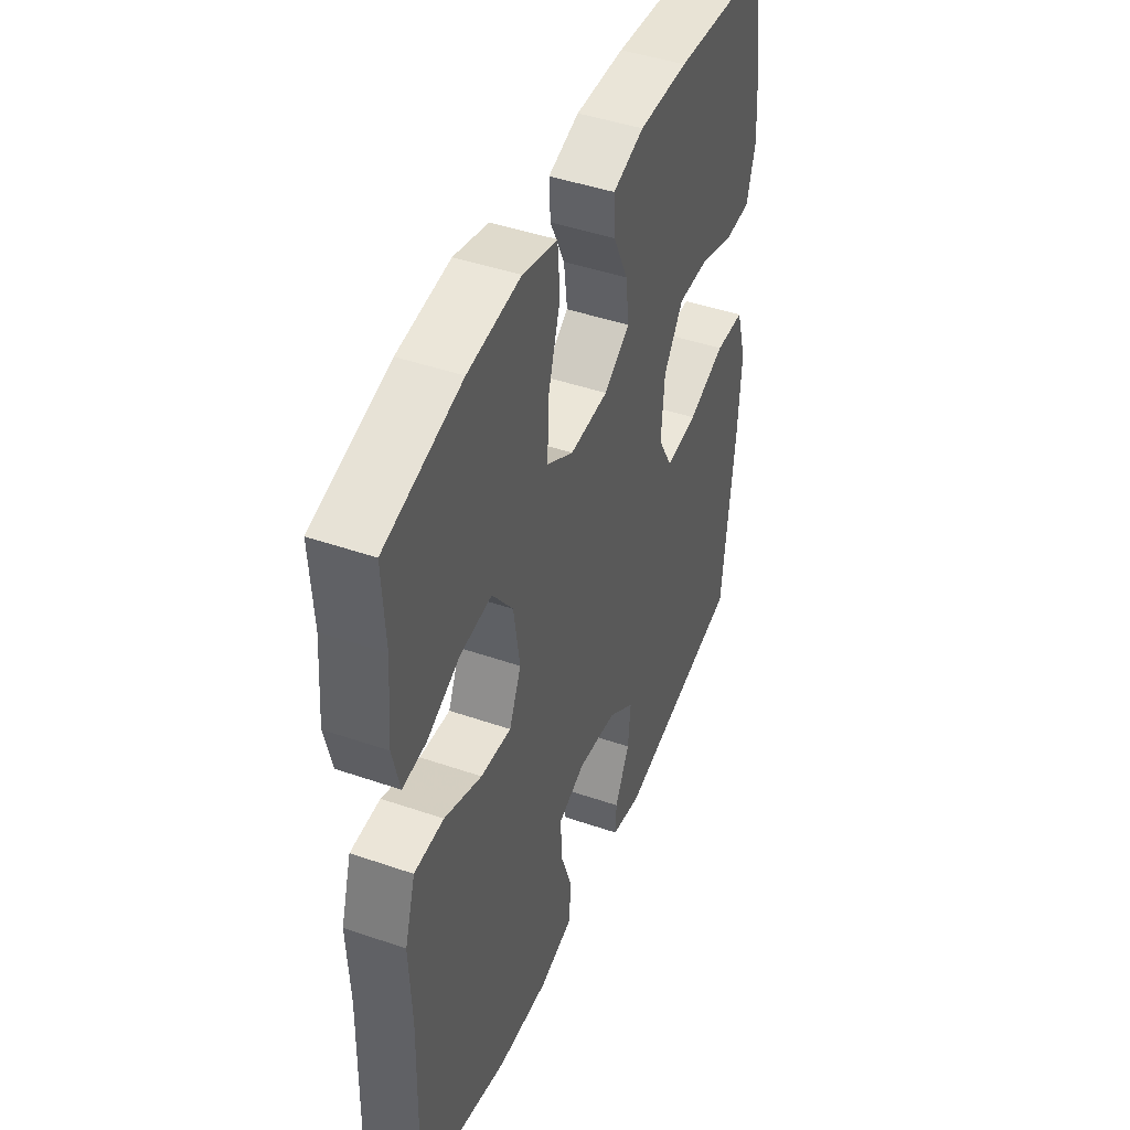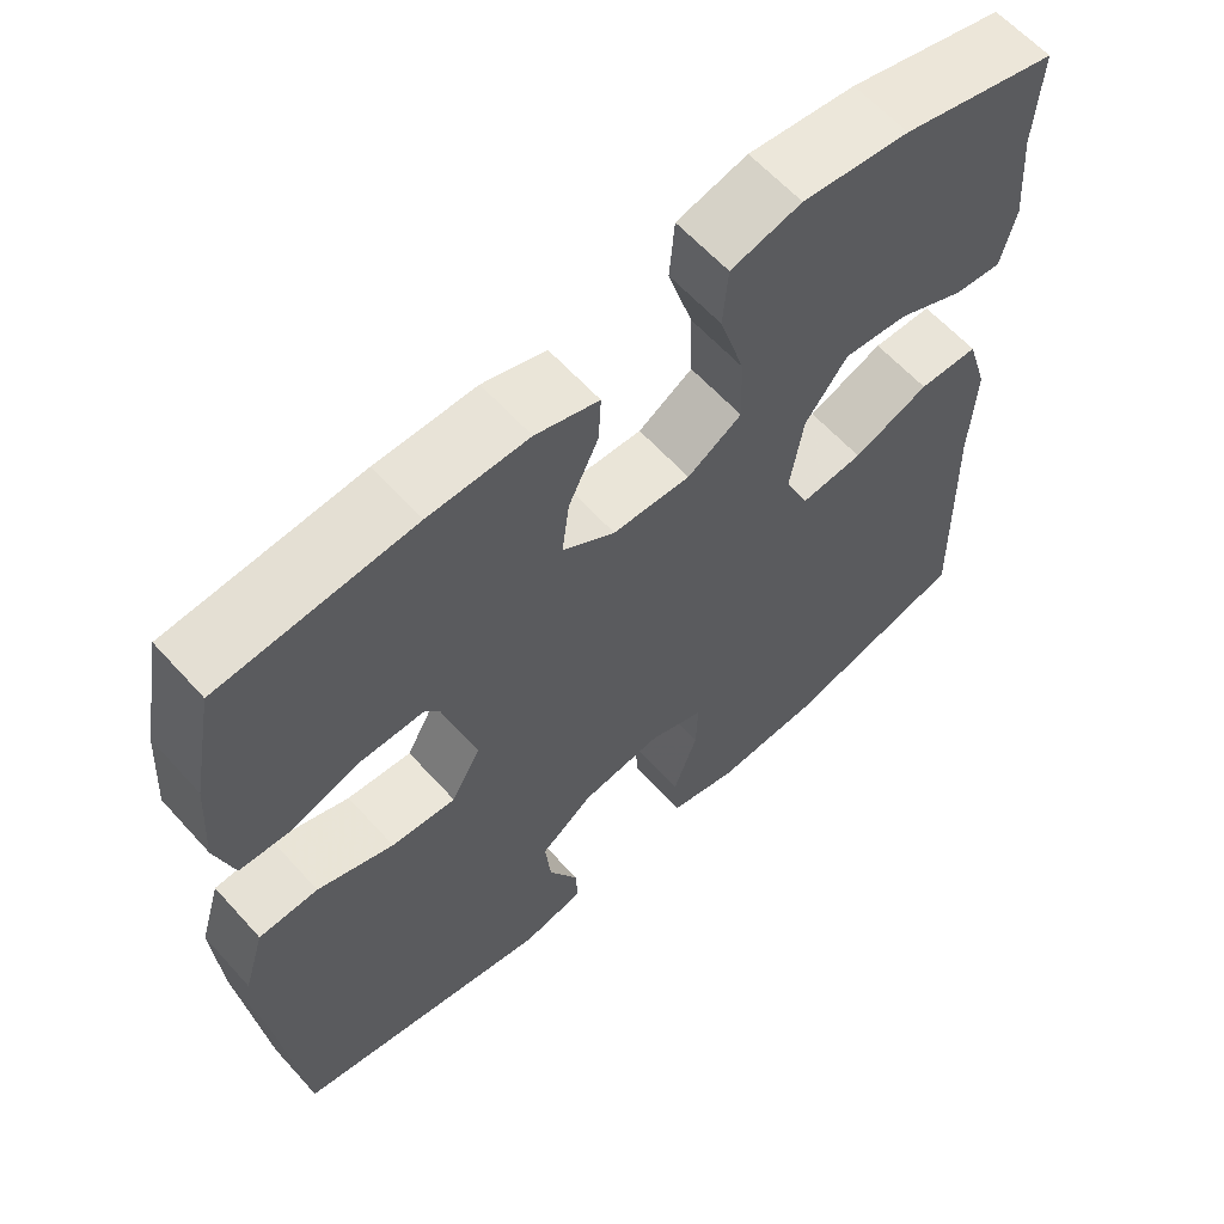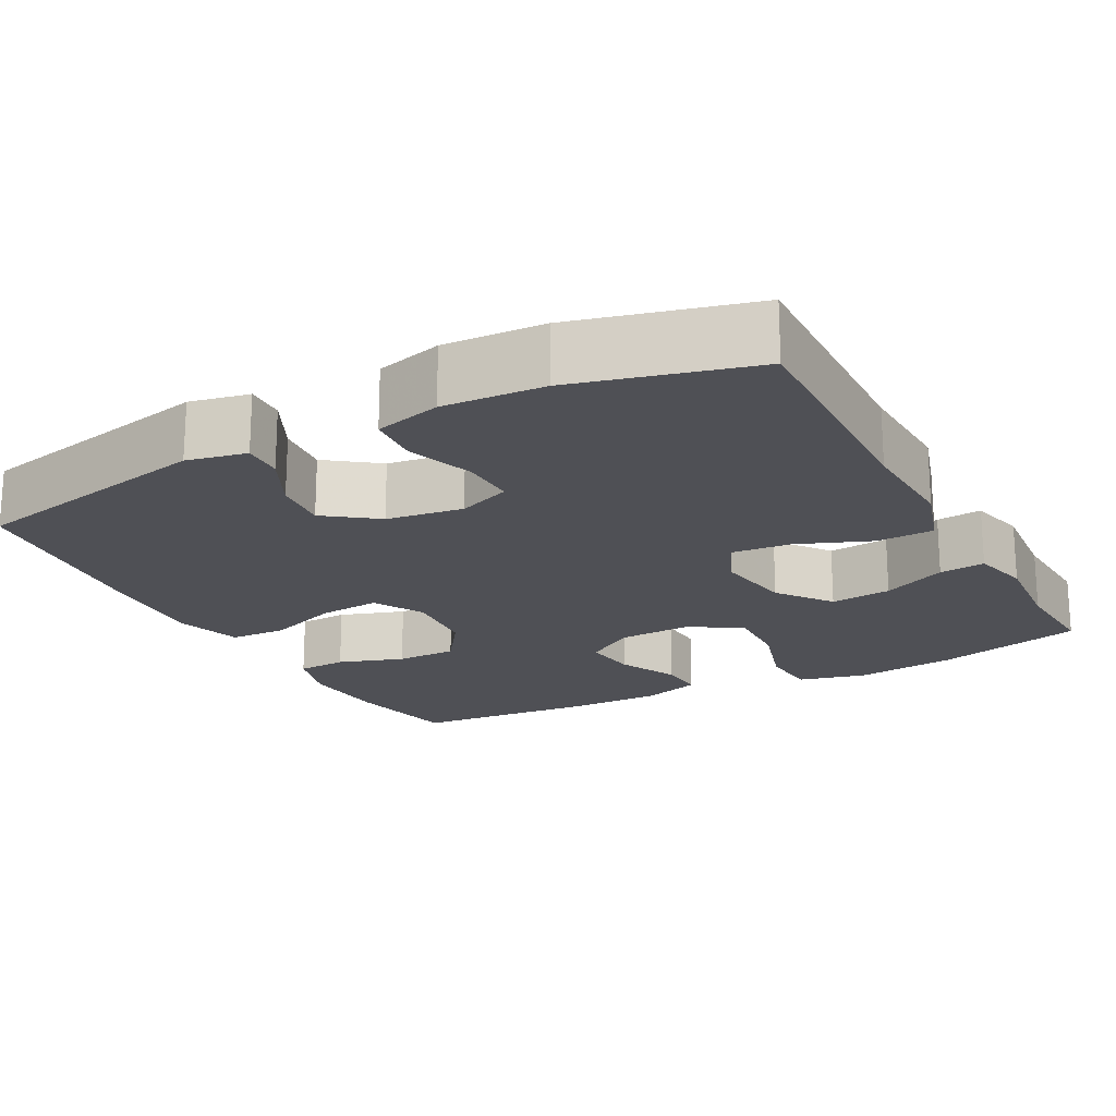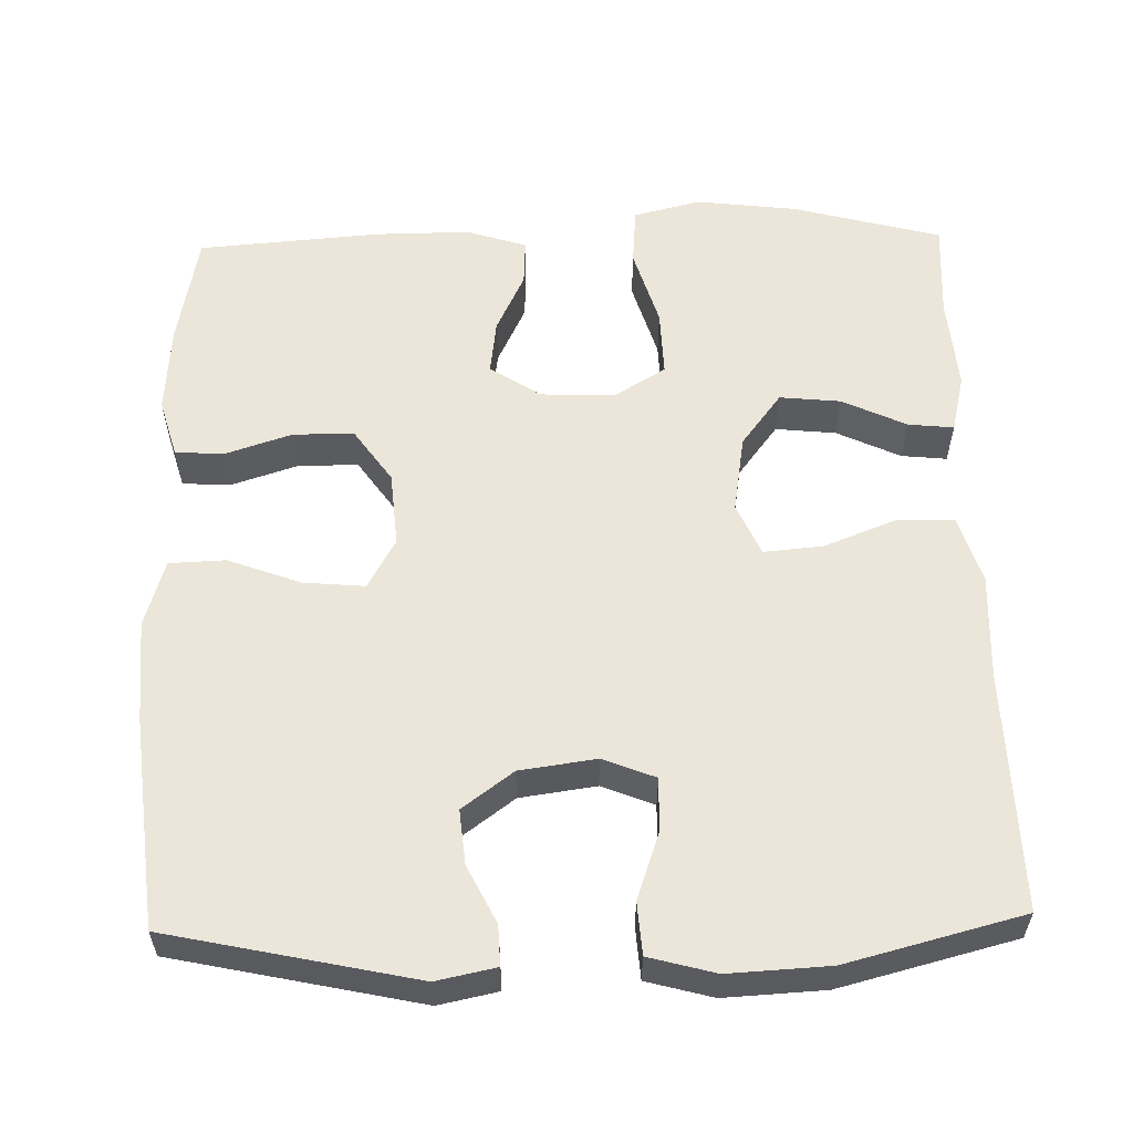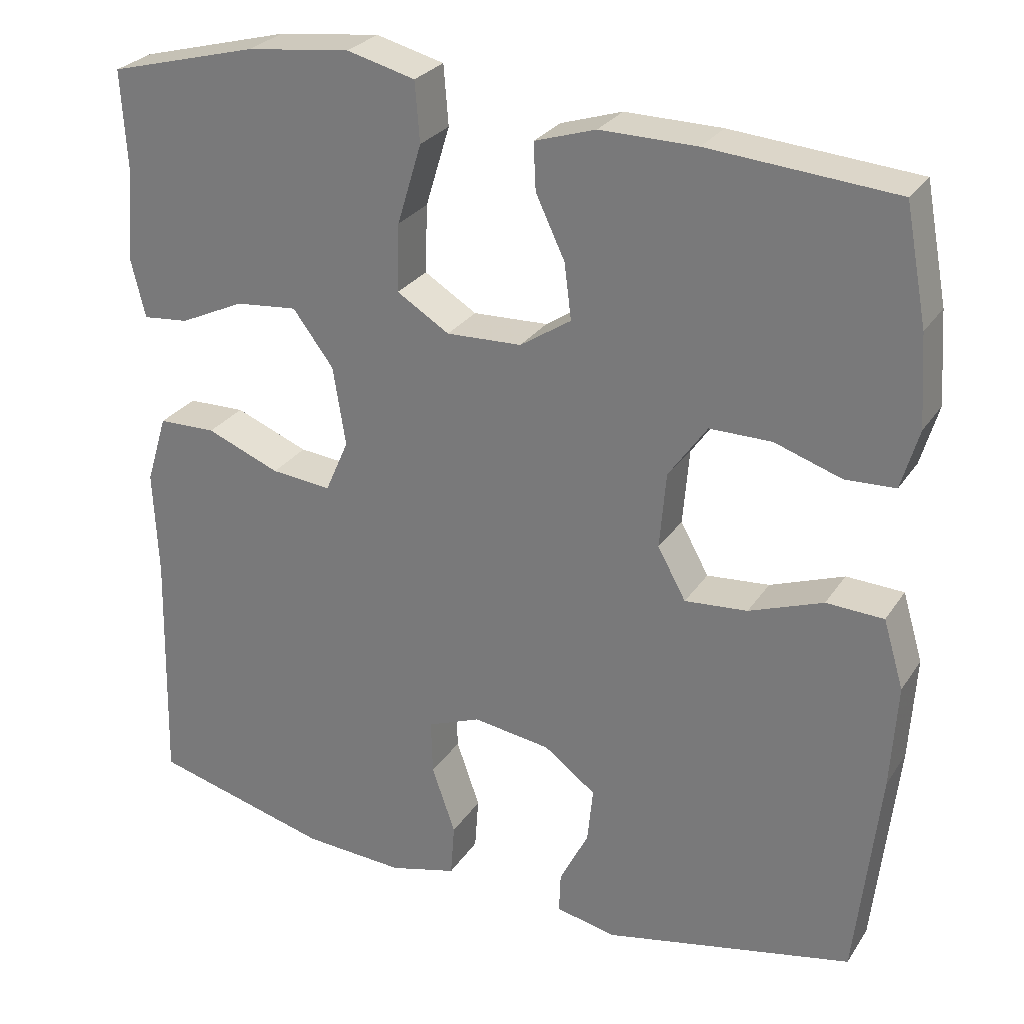
<metadata>
{"format":"obj","ext":"obj","renderer":"f3d","projection":"perspective","resolution":1024,"background":"white","views":[{"elev":44.9,"azim":-68.2,"up":"+Z"},{"elev":61.8,"azim":138.0,"up":"+Z"},{"elev":-19.3,"azim":-151.9,"up":"+Y"},{"elev":57.4,"azim":178.7,"up":"+Y"},{"elev":27.5,"azim":26.6,"up":"+Z"}]}
</metadata>
<code>
v 0.5 0.07 -0.5
v 0.181 0.07 -0.568
v 0.104 0.07 -0.552
v 0.106 0.07 -0.5
v 0.143 0.07 -0.426
v 0.15 0.07 -0.355
v 0.084 0.07 -0.306
v -0.015 0.07 -0.292
v -0.083 0.07 -0.319
v -0.081 0.07 -0.389
v -0.051 0.07 -0.475
v -0.056 0.07 -0.543
v -0.142 0.07 -0.566
v -0.272 0.07 -0.559
v -0.5 0.07 -0.5
v -0.492 0.07 -0.19
v -0.498 0.07 -0.053
v -0.471 0.07 0.035
v -0.397 0.07 0.037
v -0.303 0.07 0
v -0.226 0.07 -0.007
v -0.196 0.07 0.061
v -0.212 0.07 0.162
v -0.264 0.07 0.231
v -0.343 0.07 0.223
v -0.426 0.07 0.184
v -0.485 0.07 0.178
v -0.503 0.07 0.253
v -0.493 0.07 0.374
v -0.5 0.07 0.5
v -0.308 0.07 0.551
v -0.176 0.07 0.567
v -0.089 0.07 0.545
v -0.083 0.07 0.469
v -0.114 0.07 0.367
v -0.117 0.07 0.28
v -0.05 0.07 0.239
v 0.046 0.07 0.243
v 0.111 0.07 0.286
v 0.102 0.07 0.357
v 0.065 0.07 0.435
v 0.062 0.07 0.495
v 0.14 0.07 0.52
v 0.263 0.07 0.519
v 0.5 0.07 0.5
v 0.528 0.07 0.353
v 0.536 0.07 0.237
v 0.514 0.07 0.161
v 0.45 0.07 0.158
v 0.365 0.07 0.186
v 0.286 0.07 0.186
v 0.237 0.07 0.116
v 0.229 0.07 0.019
v 0.265 0.07 -0.046
v 0.345 0.07 -0.039
v 0.439 0.07 -0.004
v 0.512 0.07 -0.007
v 0.538 0.07 -0.094
v 0.53 0.07 -0.227
v 0.5 0 -0.5
v 0.181 0 -0.568
v 0.104 0 -0.552
v 0.106 0 -0.5
v 0.143 0 -0.426
v 0.15 0 -0.355
v 0.084 0 -0.306
v -0.015 0 -0.292
v -0.083 0 -0.319
v -0.081 0 -0.389
v -0.051 0 -0.475
v -0.056 0 -0.543
v -0.142 0 -0.566
v -0.272 0 -0.559
v -0.5 0 -0.5
v -0.492 0 -0.19
v -0.498 0 -0.053
v -0.471 0 0.035
v -0.397 0 0.037
v -0.303 0 0
v -0.226 0 -0.007
v -0.196 0 0.061
v -0.212 0 0.162
v -0.264 0 0.231
v -0.343 0 0.223
v -0.426 0 0.184
v -0.485 0 0.178
v -0.503 0 0.253
v -0.493 0 0.374
v -0.5 0 0.5
v -0.308 0 0.551
v -0.176 0 0.567
v -0.089 0 0.545
v -0.083 0 0.469
v -0.114 0 0.367
v -0.117 0 0.28
v -0.05 0 0.239
v 0.046 0 0.243
v 0.111 0 0.286
v 0.102 0 0.357
v 0.065 0 0.435
v 0.062 0 0.495
v 0.14 0 0.52
v 0.263 0 0.519
v 0.5 0 0.5
v 0.528 0 0.353
v 0.536 0 0.237
v 0.514 0 0.161
v 0.45 0 0.158
v 0.365 0 0.186
v 0.286 0 0.186
v 0.237 0 0.116
v 0.229 0 0.019
v 0.265 0 -0.046
v 0.345 0 -0.039
v 0.439 0 -0.004
v 0.512 0 -0.007
v 0.538 0 -0.094
v 0.53 0 -0.227
f 55 56 57 58
f 54 55 58 59
f 47 48 49 50
f 47 50 51
f 46 47 51
f 45 46 51
f 44 45 51 52
f 40 41 42 43
f 39 40 43 44
f 32 33 34 35
f 32 35 36
f 29 30 31 32
f 29 32 36
f 28 29 36 37
f 25 26 27 28
f 24 25 28
f 17 18 19 20
f 16 17 20 21
f 15 16 21
f 14 15 21
f 13 14 21 22
f 10 11 12 13
f 9 10 13 22
f 2 3 4 5
f 2 5 6
f 54 59 1 2
f 53 54 2 6
f 39 44 52 53
f 38 39 53 6
f 37 38 6 7
f 24 28 37
f 23 24 37
f 23 37 7 8
f 8 9 22 23
f 117 116 115 114
f 118 117 114 113
f 109 108 107 106
f 110 109 106
f 110 106 105
f 110 105 104
f 111 110 104 103
f 102 101 100 99
f 103 102 99 98
f 94 93 92 91
f 95 94 91
f 91 90 89 88
f 95 91 88
f 96 95 88 87
f 87 86 85 84
f 87 84 83
f 79 78 77 76
f 80 79 76 75
f 80 75 74
f 80 74 73
f 81 80 73 72
f 72 71 70 69
f 81 72 69 68
f 64 63 62 61
f 65 64 61
f 61 60 118 113
f 65 61 113 112
f 112 111 103 98
f 65 112 98 97
f 66 65 97 96
f 96 87 83
f 96 83 82
f 67 66 96 82
f 82 81 68 67
f 1 60 61 2
f 2 61 62 3
f 3 62 63 4
f 4 63 64 5
f 5 64 65 6
f 6 65 66 7
f 7 66 67 8
f 8 67 68 9
f 9 68 69 10
f 10 69 70 11
f 11 70 71 12
f 12 71 72 13
f 13 72 73 14
f 14 73 74 15
f 15 74 75 16
f 16 75 76 17
f 17 76 77 18
f 18 77 78 19
f 19 78 79 20
f 20 79 80 21
f 21 80 81 22
f 22 81 82 23
f 23 82 83 24
f 24 83 84 25
f 25 84 85 26
f 26 85 86 27
f 27 86 87 28
f 28 87 88 29
f 29 88 89 30
f 30 89 90 31
f 31 90 91 32
f 32 91 92 33
f 33 92 93 34
f 34 93 94 35
f 35 94 95 36
f 36 95 96 37
f 37 96 97 38
f 38 97 98 39
f 39 98 99 40
f 40 99 100 41
f 41 100 101 42
f 42 101 102 43
f 43 102 103 44
f 44 103 104 45
f 45 104 105 46
f 46 105 106 47
f 47 106 107 48
f 48 107 108 49
f 49 108 109 50
f 50 109 110 51
f 51 110 111 52
f 52 111 112 53
f 53 112 113 54
f 54 113 114 55
f 55 114 115 56
f 56 115 116 57
f 57 116 117 58
f 58 117 118 59
f 59 118 60 1

</code>
